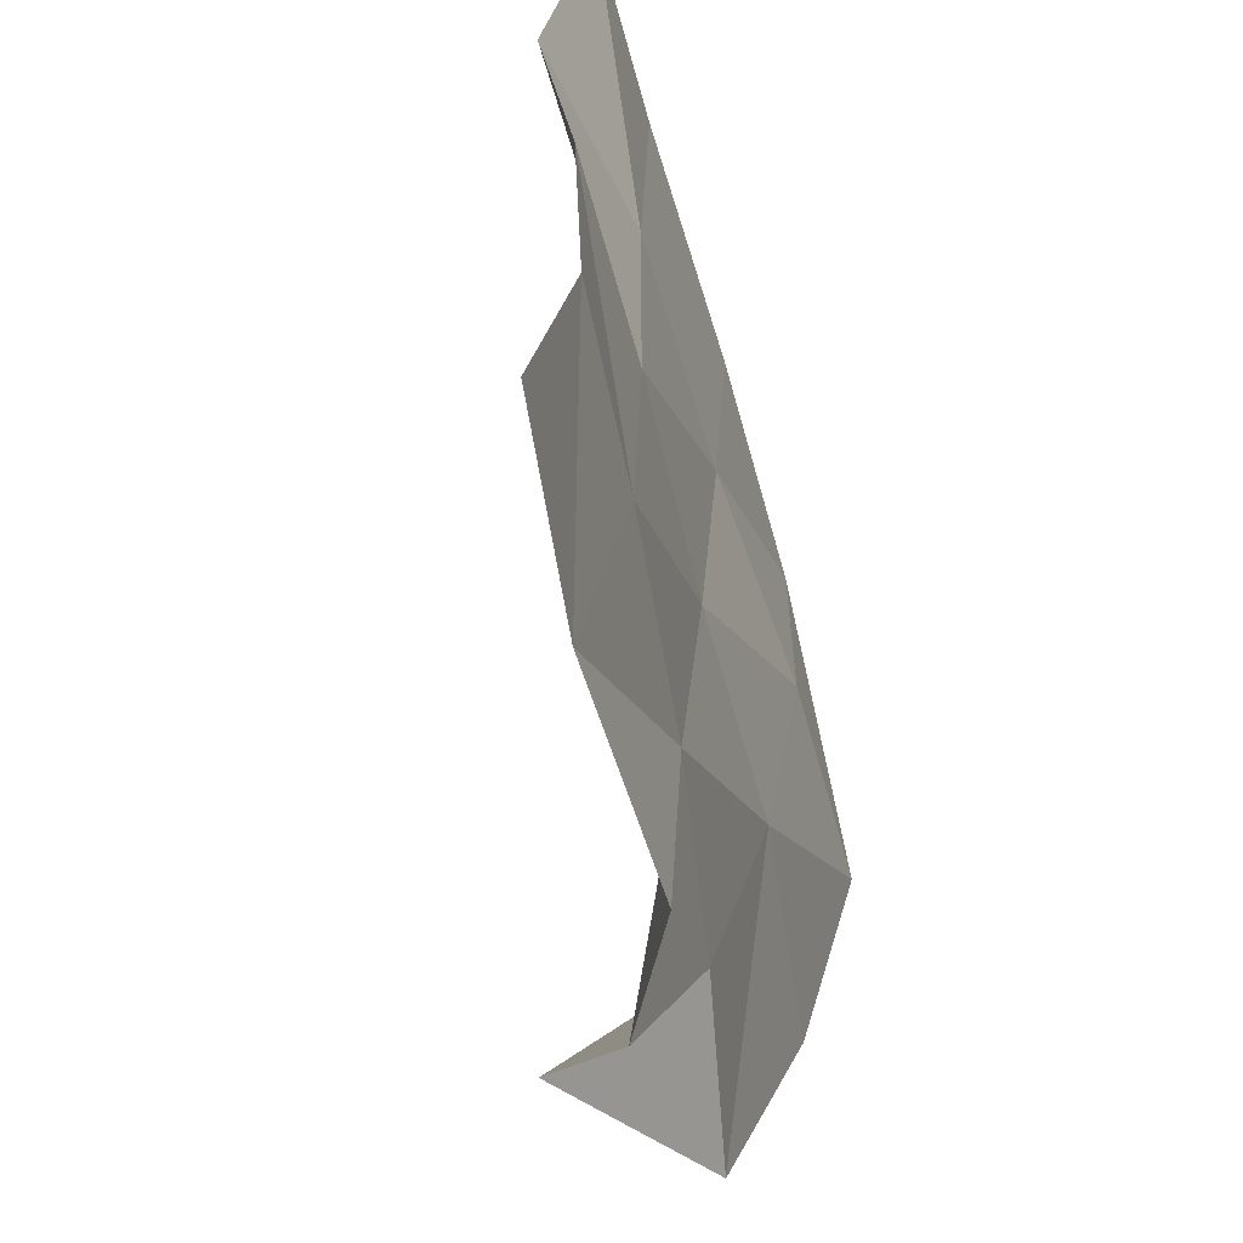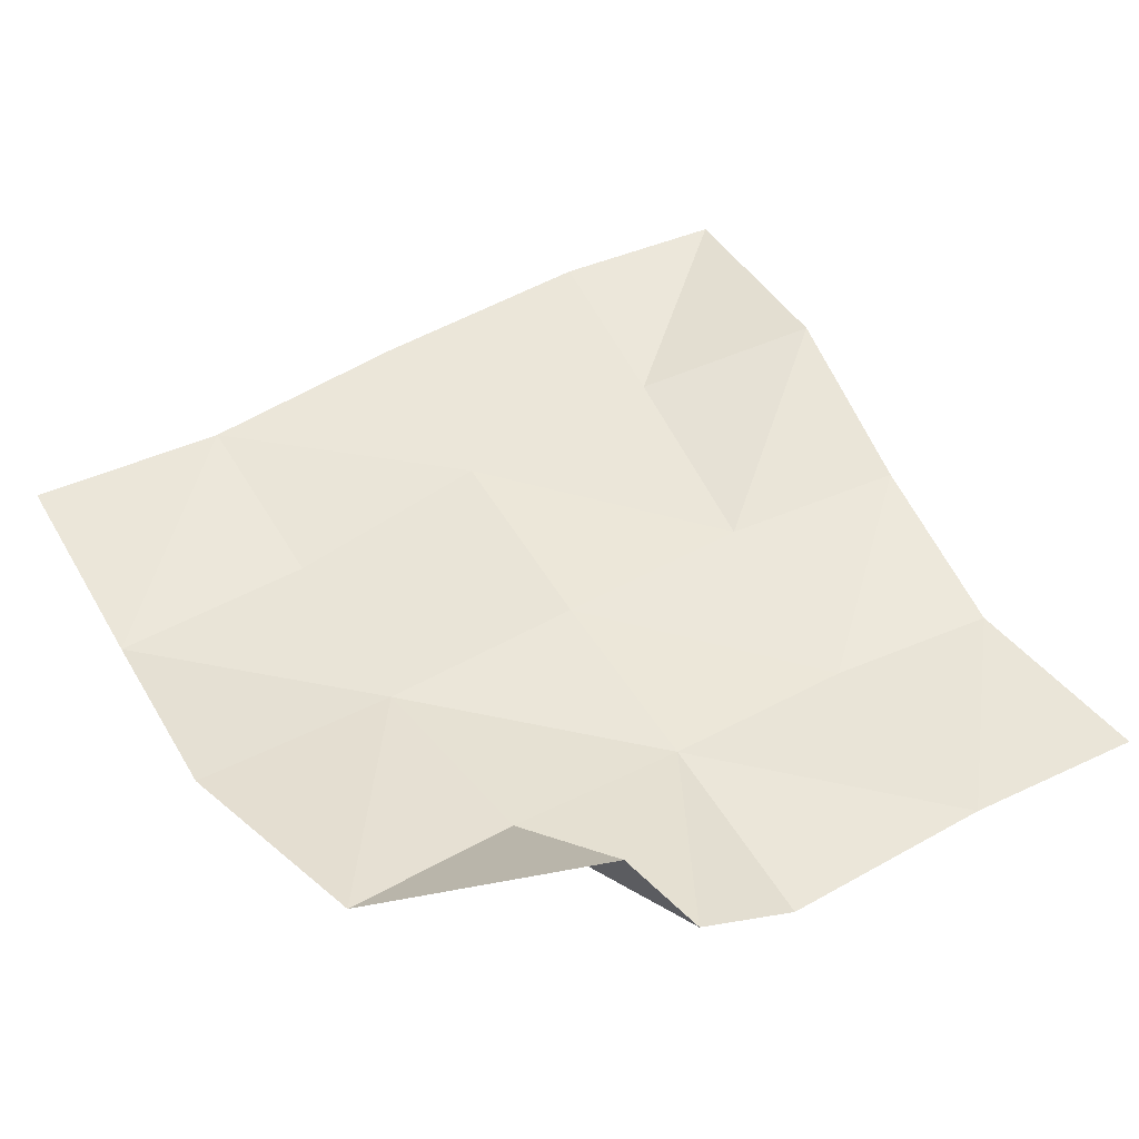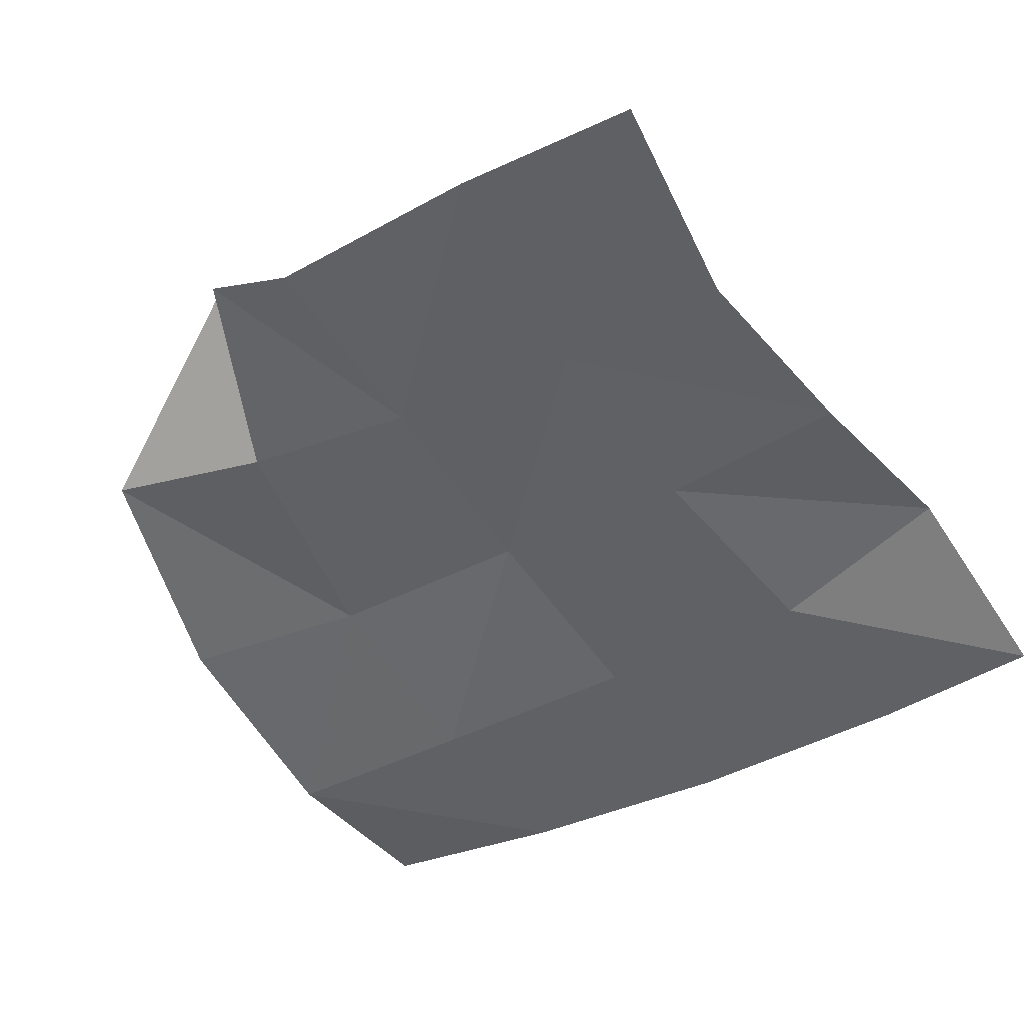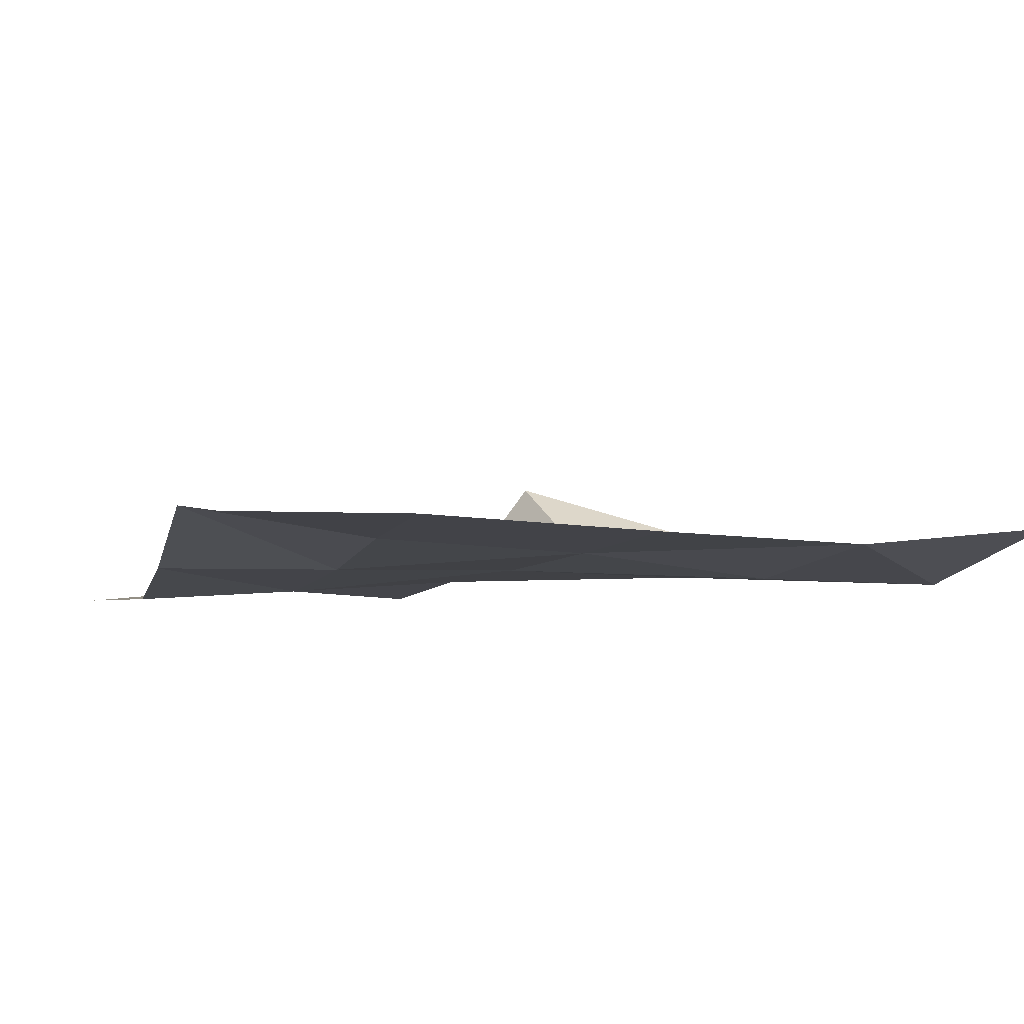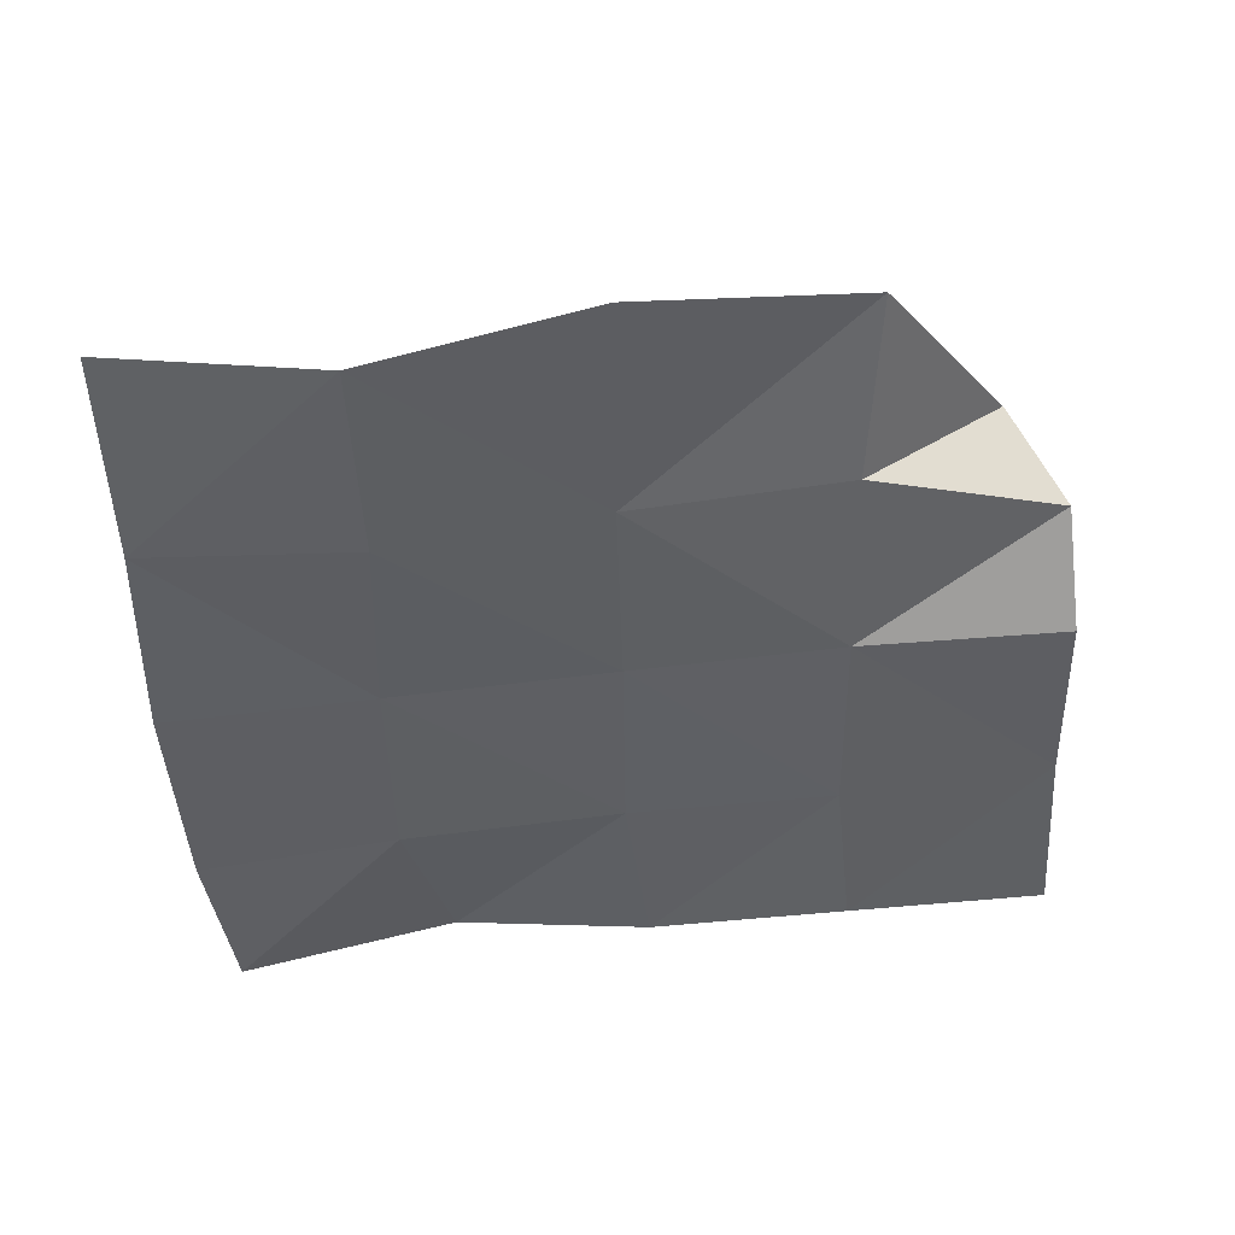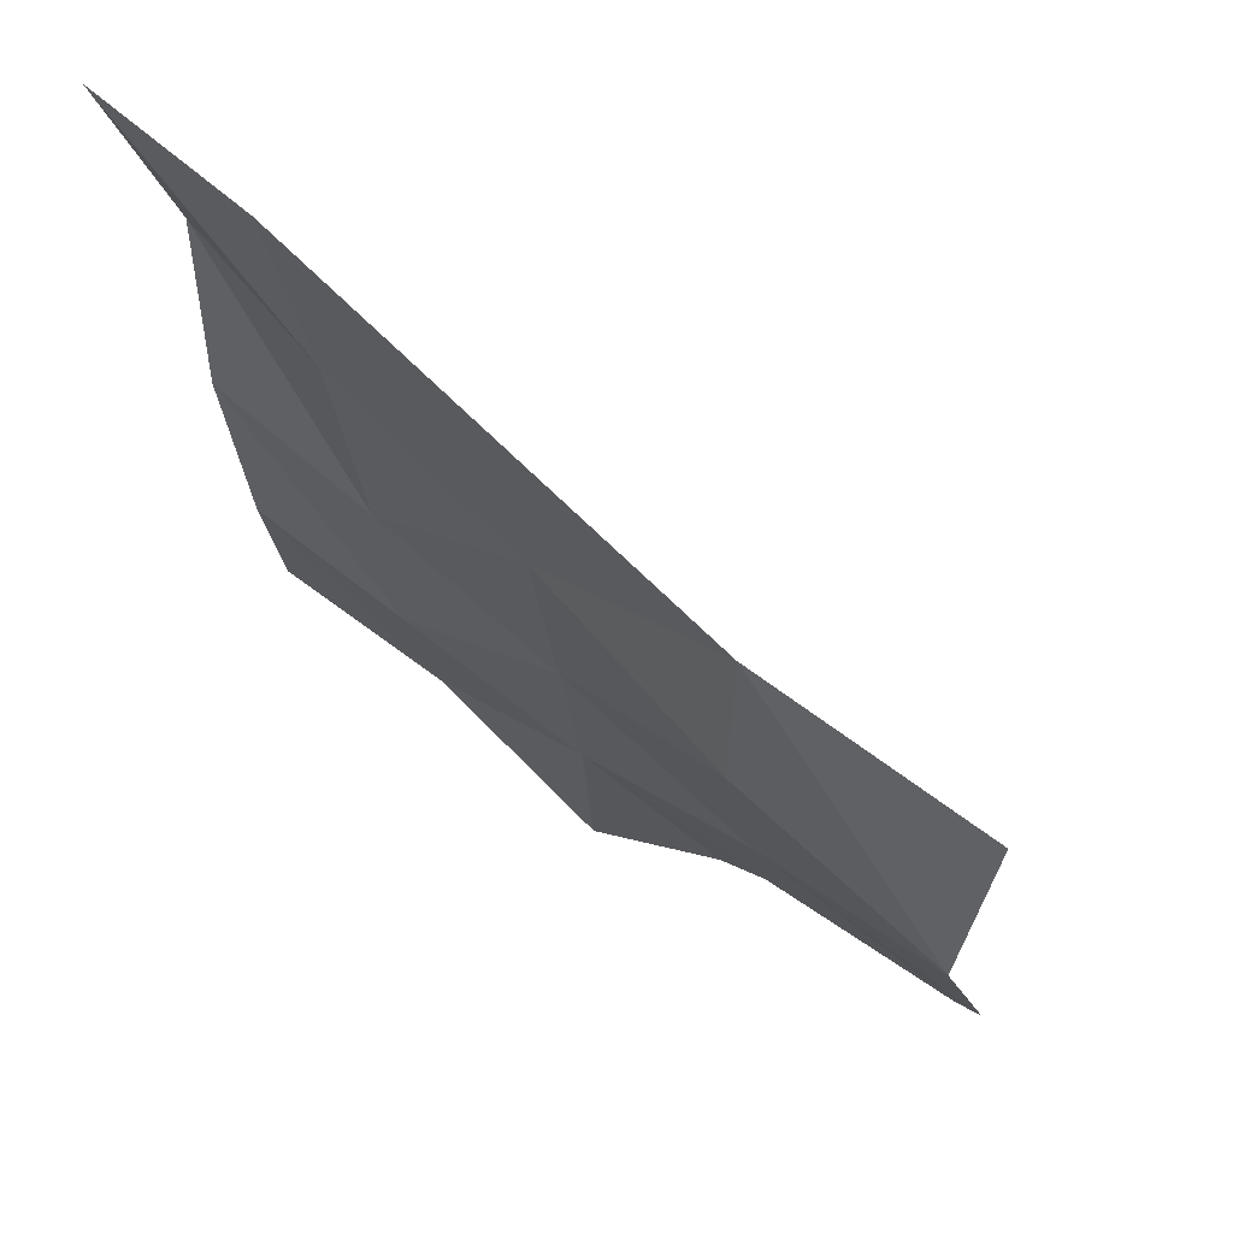
<metadata>
{"format":"obj","ext":"obj","renderer":"f3d","projection":"perspective","resolution":1024,"background":"white","views":[{"elev":-62.1,"azim":-72.8,"up":"+Z"},{"elev":55.4,"azim":149.5,"up":"+Y"},{"elev":-46.1,"azim":-148.1,"up":"+Y"},{"elev":-11.8,"azim":-20.8,"up":"+Y"},{"elev":-39.9,"azim":92.2,"up":"+Y"},{"elev":65.6,"azim":45.7,"up":"+Z"}]}
</metadata>
<code>
o Plane.007_Plane.008
v 0.9538 1.656 -18.12
v 2.151 1.718 -18.11
v 1.001 1.729 -19.3
v 1.777 1.967 -19.2
v 0.9996 1.689 -18.72
v 1.54 1.666 -18.09
v 2.163 1.769 -18.71
v 1.564 1.764 -19.29
v 1.561 1.718 -18.7
v 0.967 1.726 -18.43
v 1.856 1.674 -18.11
v 2.087 1.854 -19.03
v 1.267 1.767 -19.29
v 1.032 1.688 -19
v 1.204 1.665 -18.09
v 2.151 1.684 -18.41
v 1.711 1.851 -19.28
v 1.563 1.748 -19
v 1.552 1.69 -18.38
v 1.271 1.7 -18.69
v 1.859 1.726 -18.7
v 1.856 1.675 -18.41
v 1.236 1.688 -18.38
v 1.283 1.713 -18.99
v 1.83 1.796 -19
f 25 4 17
f 18 13 24
f 19 20 23
f 16 21 22
f 22 9 19
f 11 19 6
f 11 16 22
f 10 20 5
f 1 23 10
f 6 23 15
f 14 13 3
f 5 24 14
f 9 24 20
f 18 17 8
f 21 18 9
f 21 12 25
f 25 12 4
f 18 8 13
f 19 9 20
f 16 7 21
f 22 21 9
f 11 22 19
f 11 2 16
f 10 23 20
f 1 15 23
f 6 19 23
f 14 24 13
f 5 20 24
f 9 18 24
f 18 25 17
f 21 25 18
f 21 7 12

</code>
